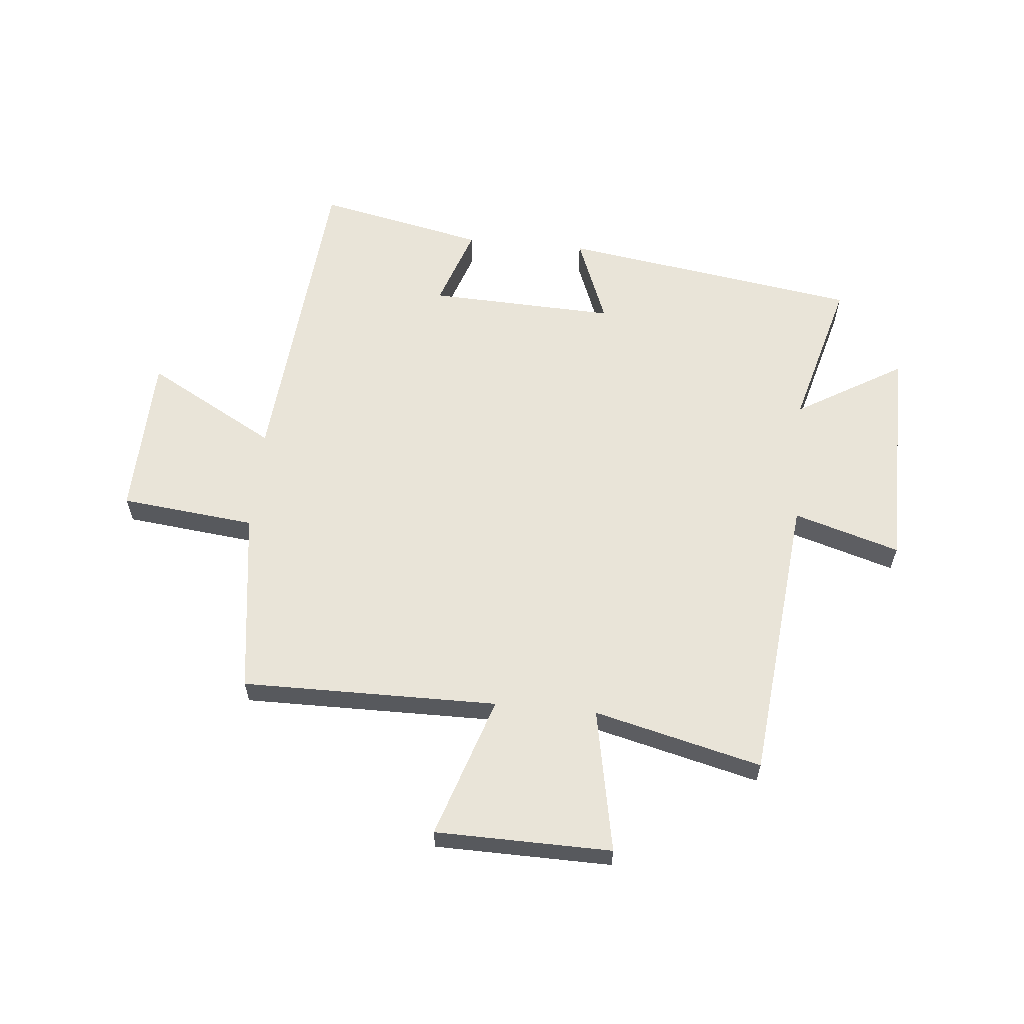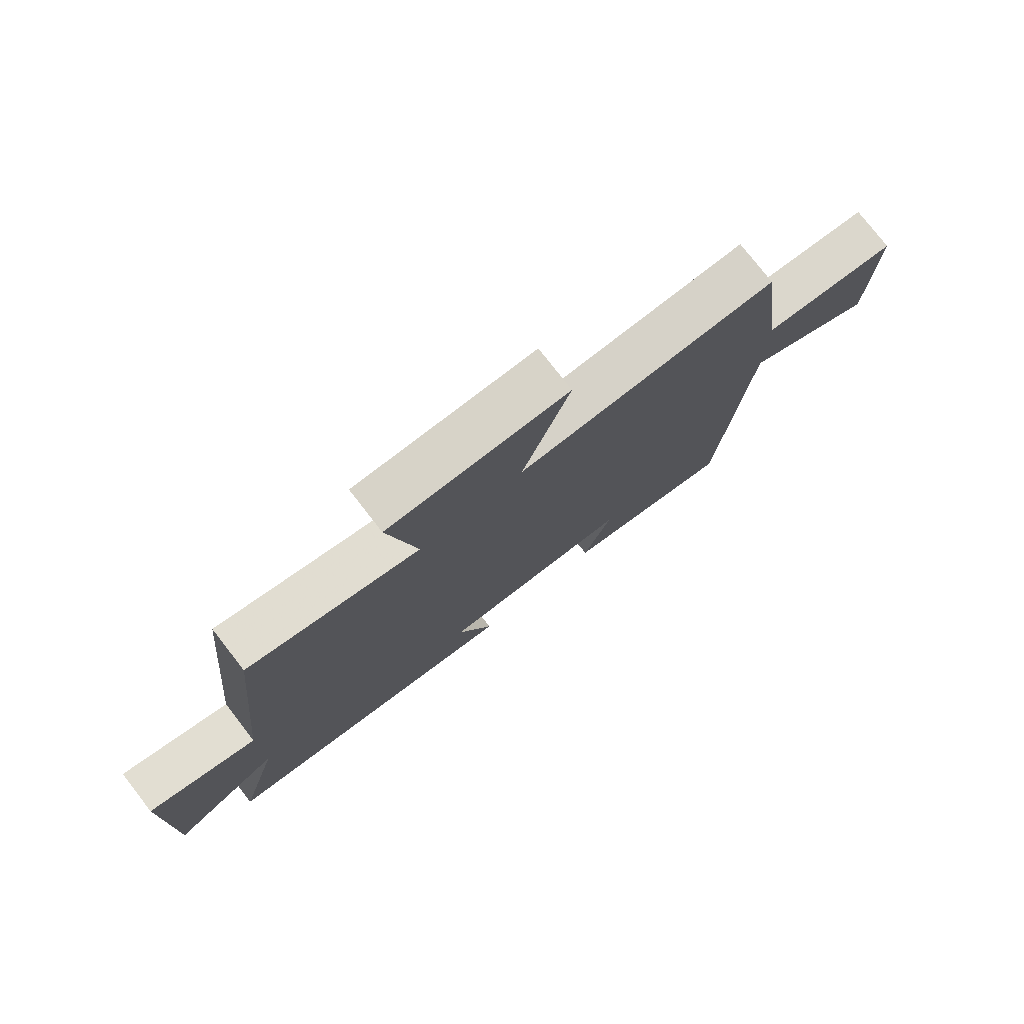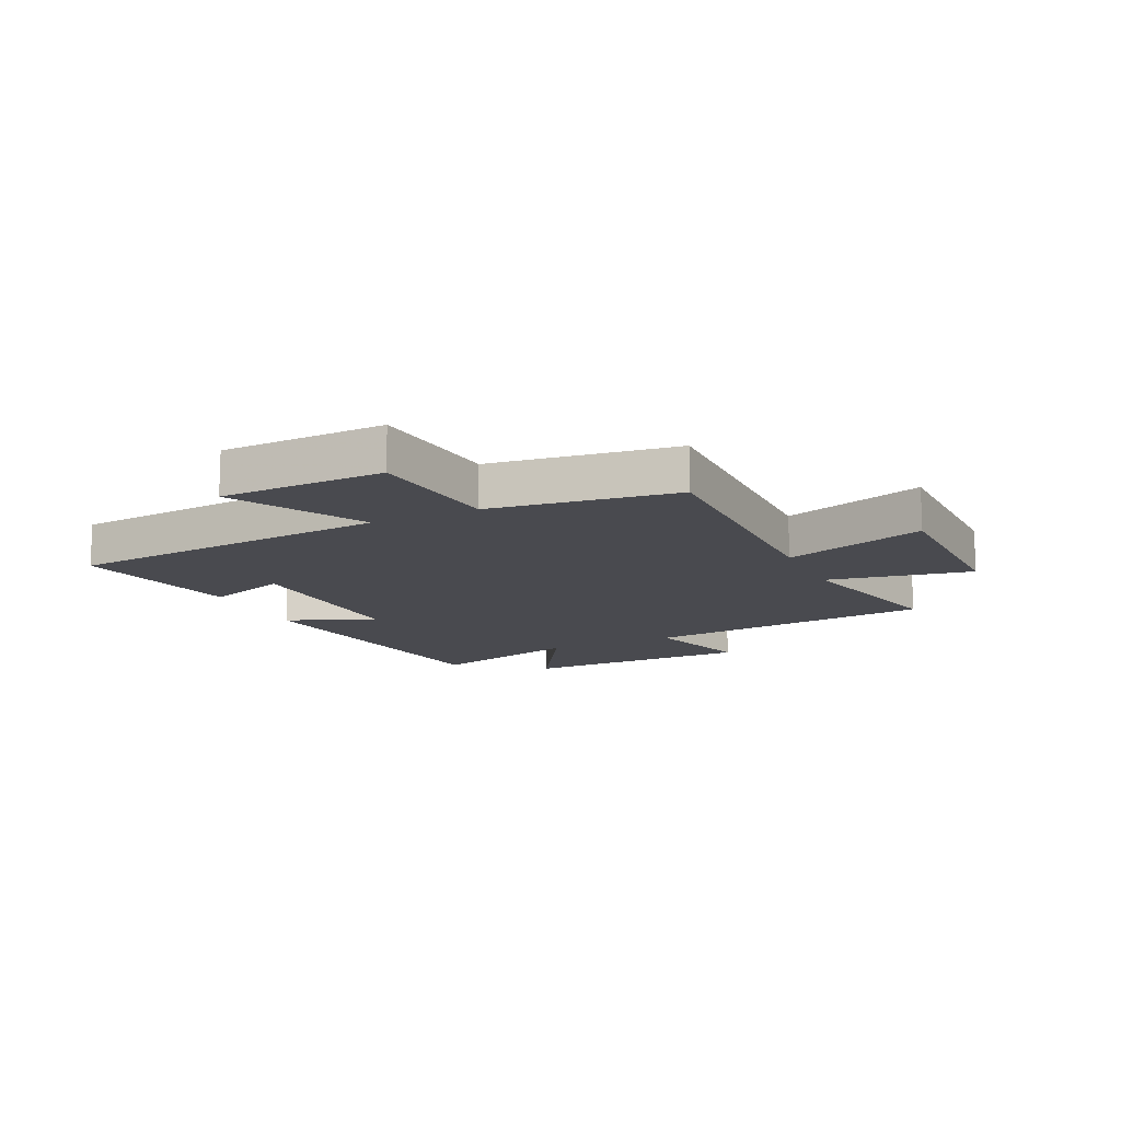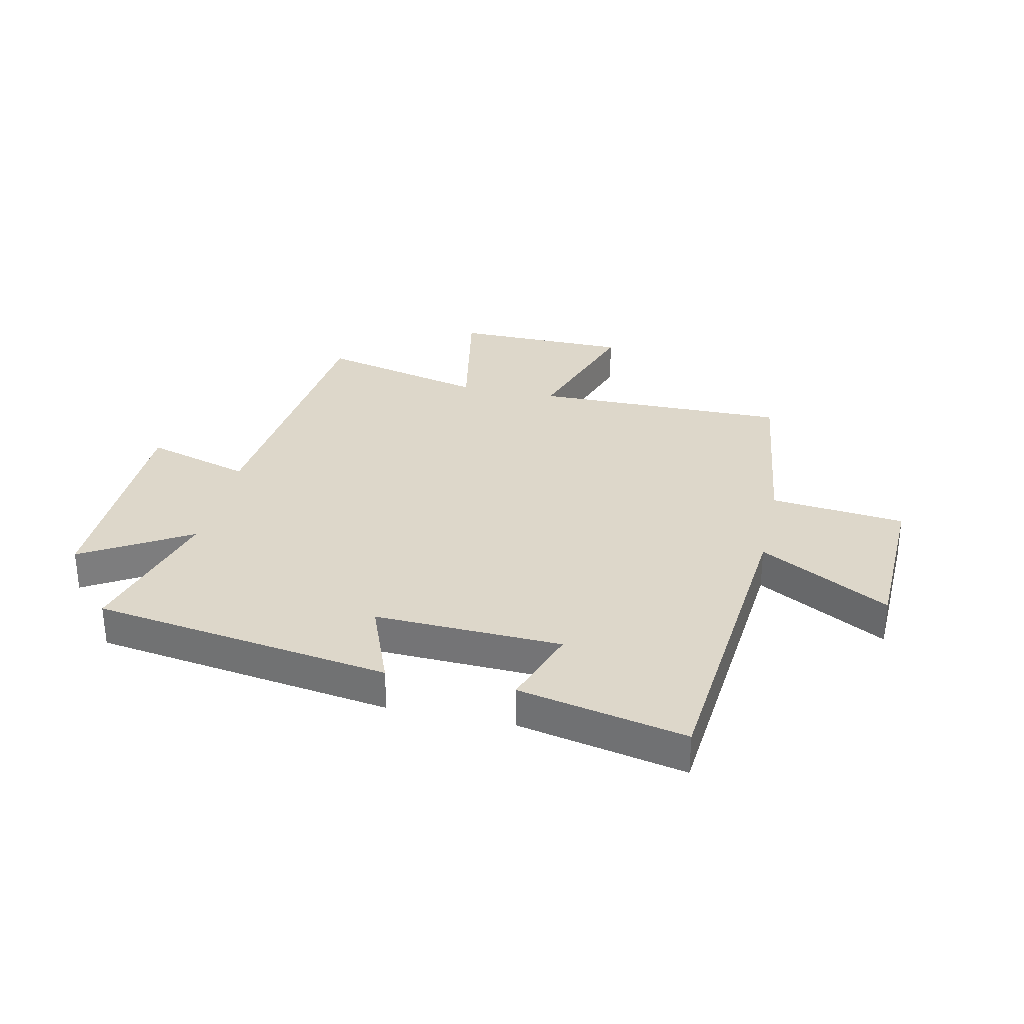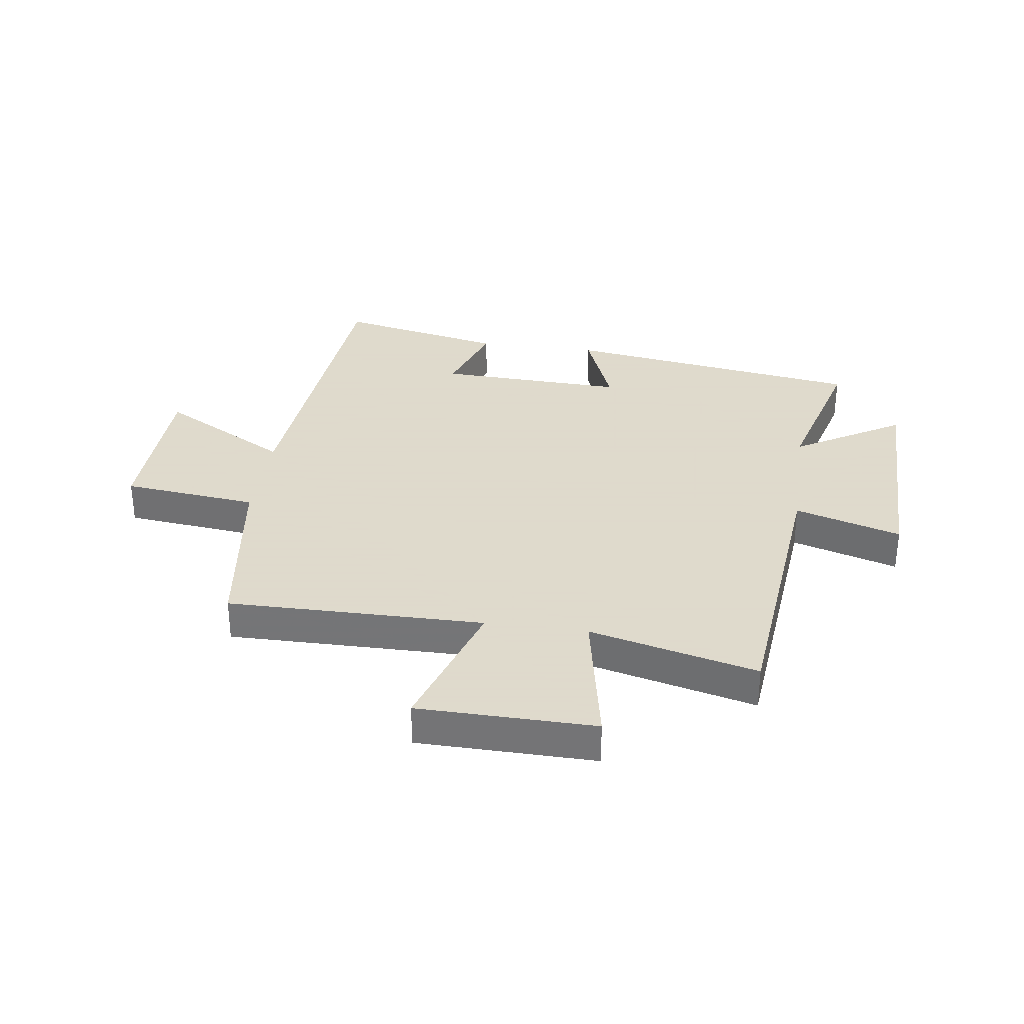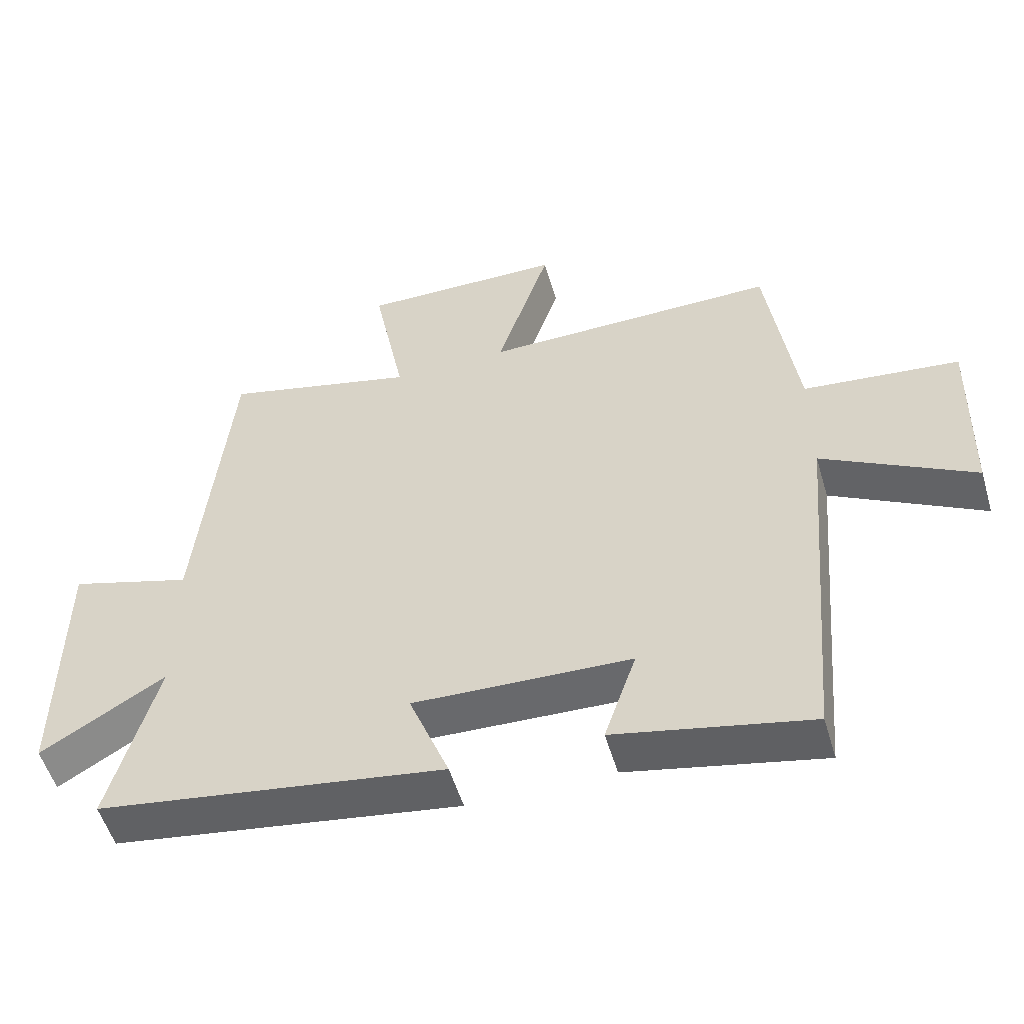
<metadata>
{"format":"obj","ext":"obj","renderer":"f3d","projection":"perspective","resolution":1024,"background":"white","views":[{"elev":60.4,"azim":5.5,"up":"+Y"},{"elev":77.5,"azim":142.1,"up":"+Z"},{"elev":-13.6,"azim":-64.8,"up":"+Y"},{"elev":30.9,"azim":-167.5,"up":"+Y"},{"elev":32.4,"azim":8.0,"up":"+Y"},{"elev":-53.5,"azim":-163.6,"up":"+Z"}]}
</metadata>
<code>
v -0.452 0.07 -0.561
v -0.5 0.07 -0.001
v -0.725 0.07 -0.126
v -0.733 0.07 0.158
v -0.5 0.07 0.183
v -0.456 0.07 0.504
v -0.014 0.07 0.5
v -0.094 0.07 0.745
v 0.21 0.07 0.749
v 0.162 0.07 0.5
v 0.451 0.07 0.571
v 0.5 0.07 0.071
v 0.683 0.07 0.126
v 0.685 0.07 -0.272
v 0.5 0.07 -0.161
v 0.571 0.07 -0.423
v 0.054 0.07 -0.5
v 0.114 0.07 -0.347
v -0.21 0.07 -0.359
v -0.162 0.07 -0.5
v -0.452 0 -0.561
v -0.5 0 -0.001
v -0.725 0 -0.126
v -0.733 0 0.158
v -0.5 0 0.183
v -0.456 0 0.504
v -0.014 0 0.5
v -0.094 0 0.745
v 0.21 0 0.749
v 0.162 0 0.5
v 0.451 0 0.571
v 0.5 0 0.071
v 0.683 0 0.126
v 0.685 0 -0.272
v 0.5 0 -0.161
v 0.571 0 -0.423
v 0.054 0 -0.5
v 0.114 0 -0.347
v -0.21 0 -0.359
v -0.162 0 -0.5
f 19 20 1 2
f 18 19 2
f 15 16 17 18
f 15 18 2
f 12 13 14 15
f 12 15 2
f 11 12 2
f 10 11 2
f 7 8 9 10
f 7 10 2 3
f 5 6 7
f 5 7 3
f 3 4 5
f 22 21 40 39
f 22 39 38
f 38 37 36 35
f 22 38 35
f 35 34 33 32
f 22 35 32
f 22 32 31
f 22 31 30
f 30 29 28 27
f 23 22 30 27
f 27 26 25
f 23 27 25
f 25 24 23
f 1 21 22 2
f 2 22 23 3
f 3 23 24 4
f 4 24 25 5
f 5 25 26 6
f 6 26 27 7
f 7 27 28 8
f 8 28 29 9
f 9 29 30 10
f 10 30 31 11
f 11 31 32 12
f 12 32 33 13
f 13 33 34 14
f 14 34 35 15
f 15 35 36 16
f 16 36 37 17
f 17 37 38 18
f 18 38 39 19
f 19 39 40 20
f 20 40 21 1

</code>
